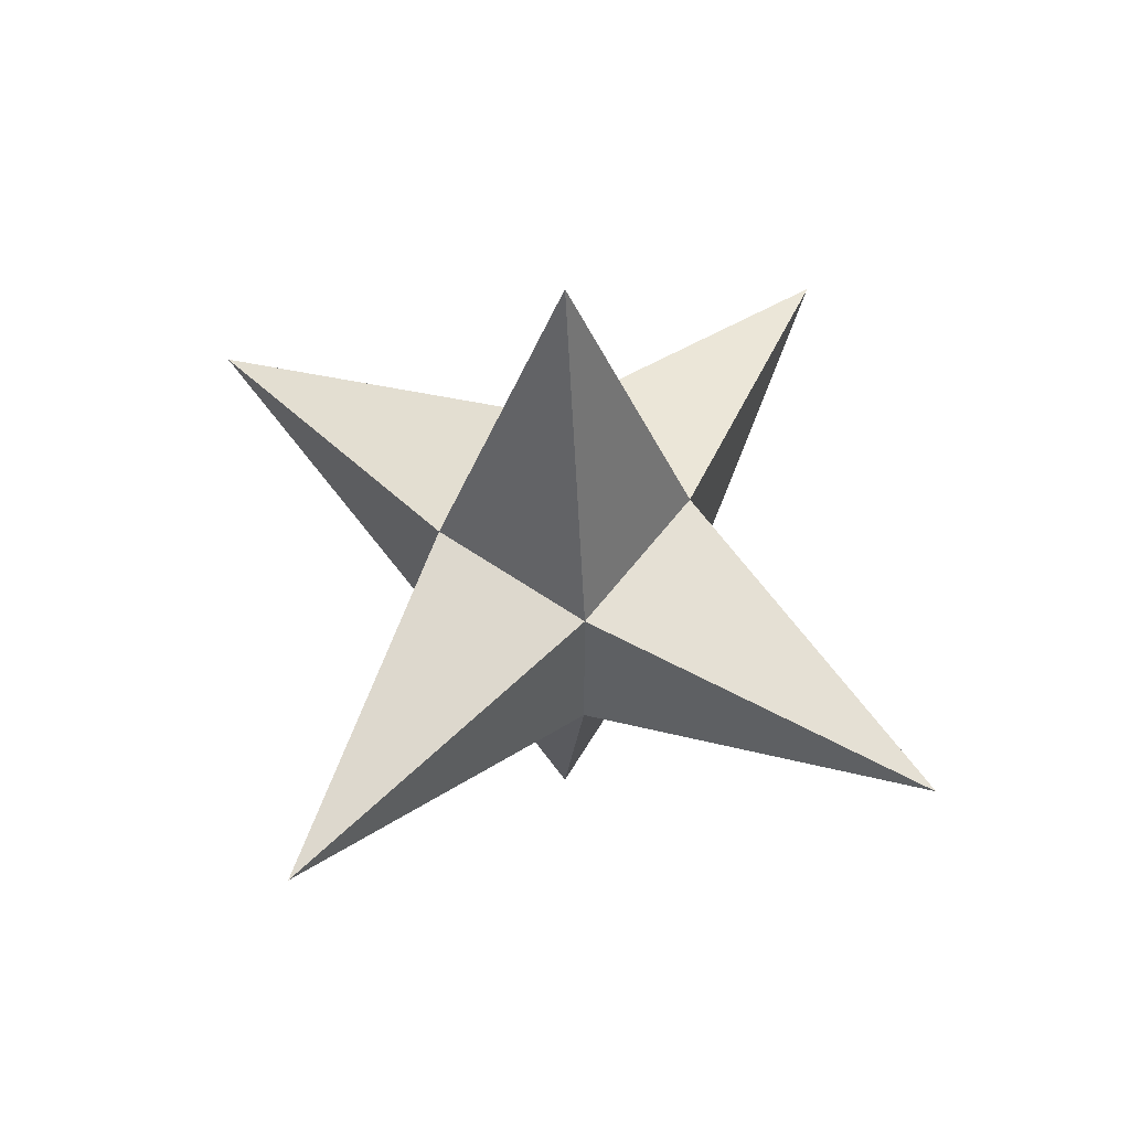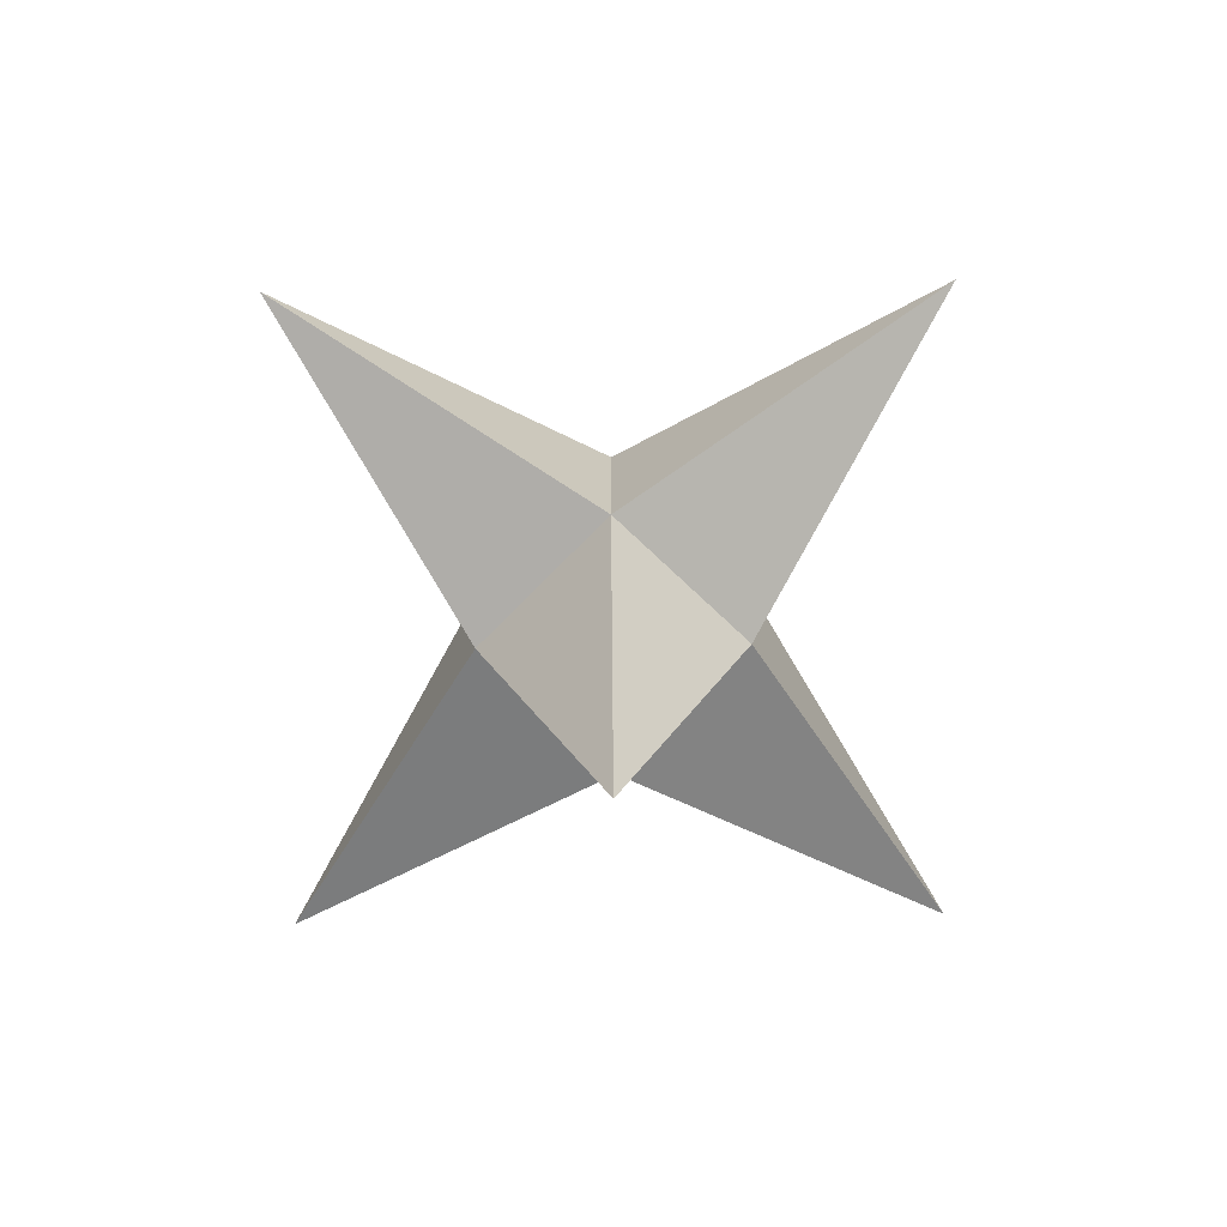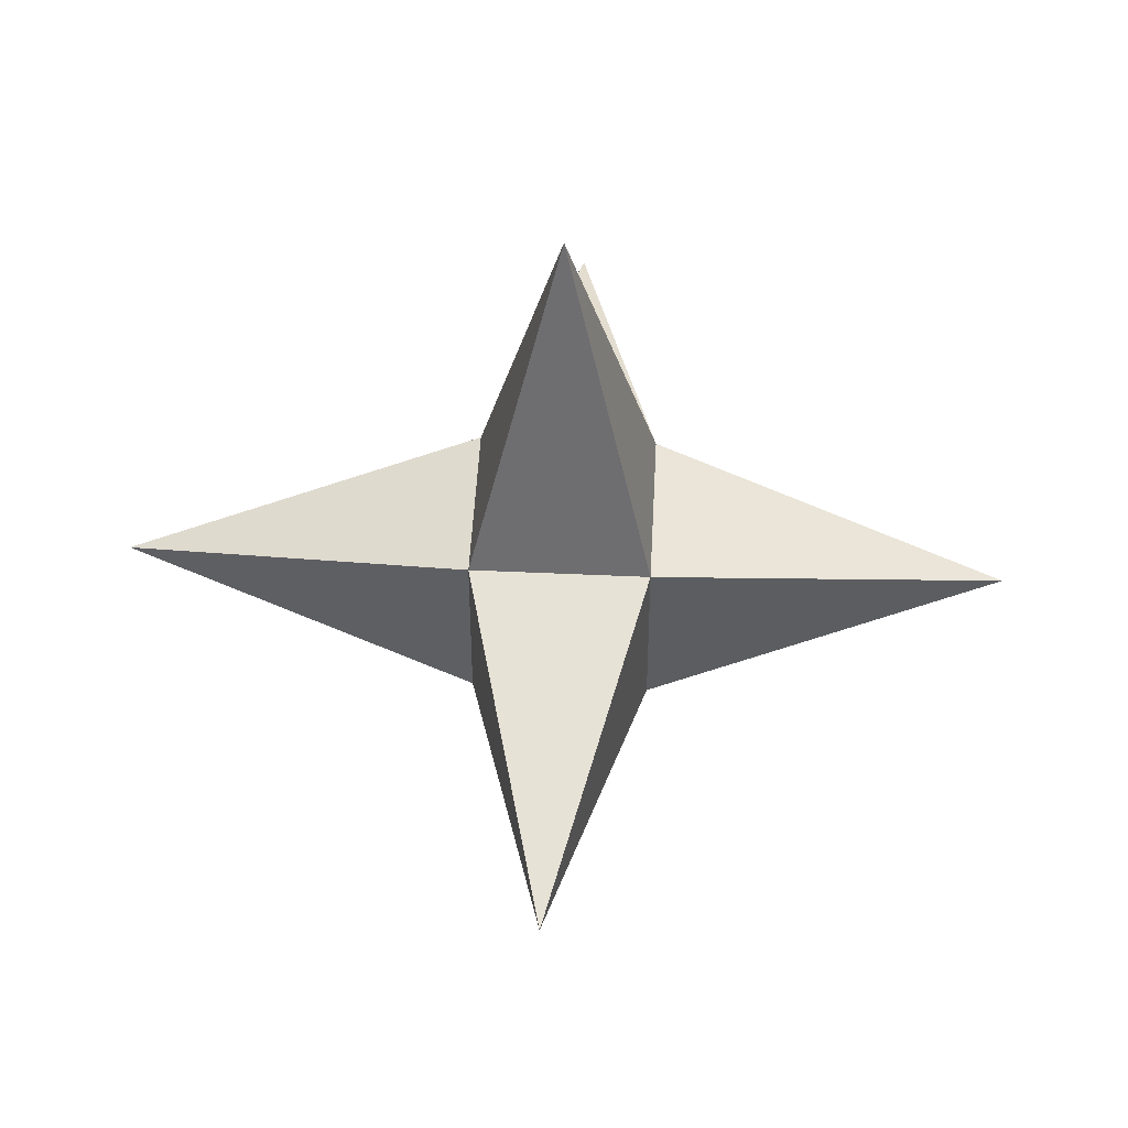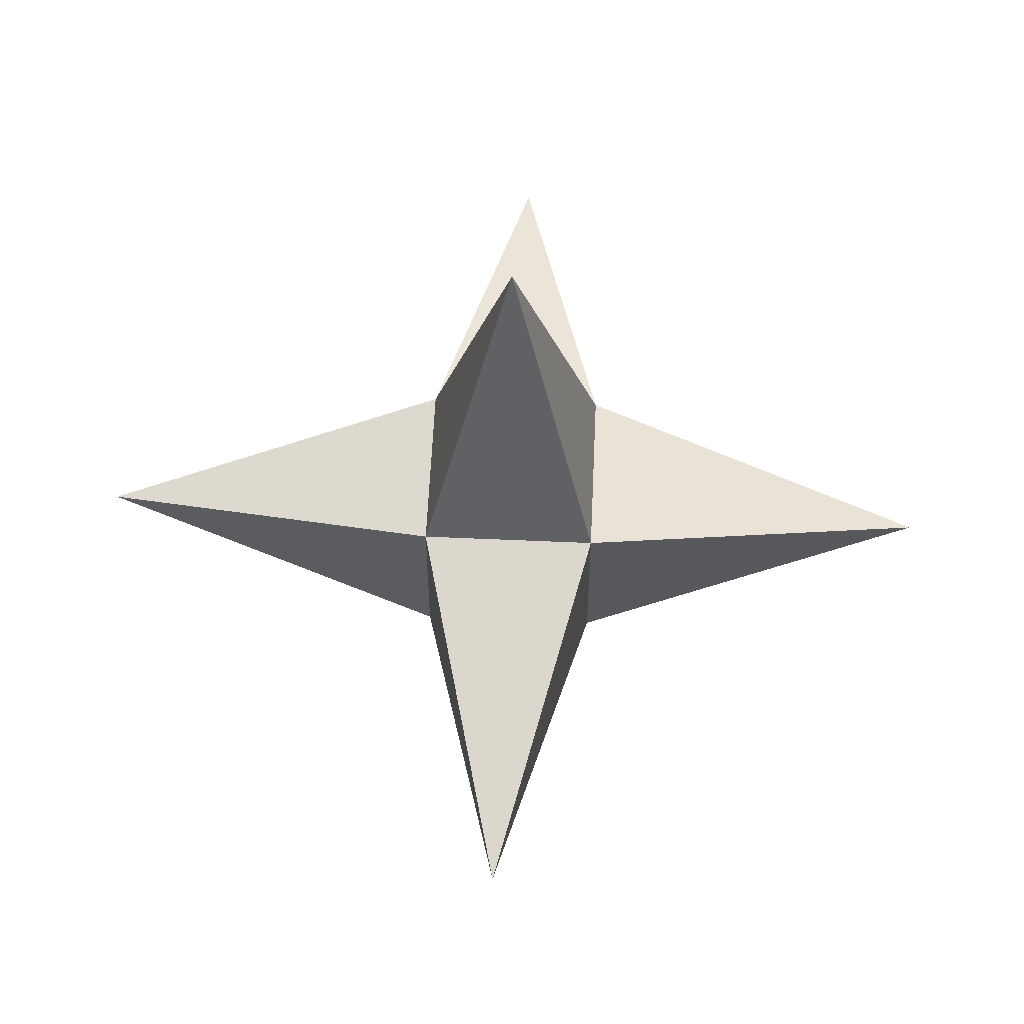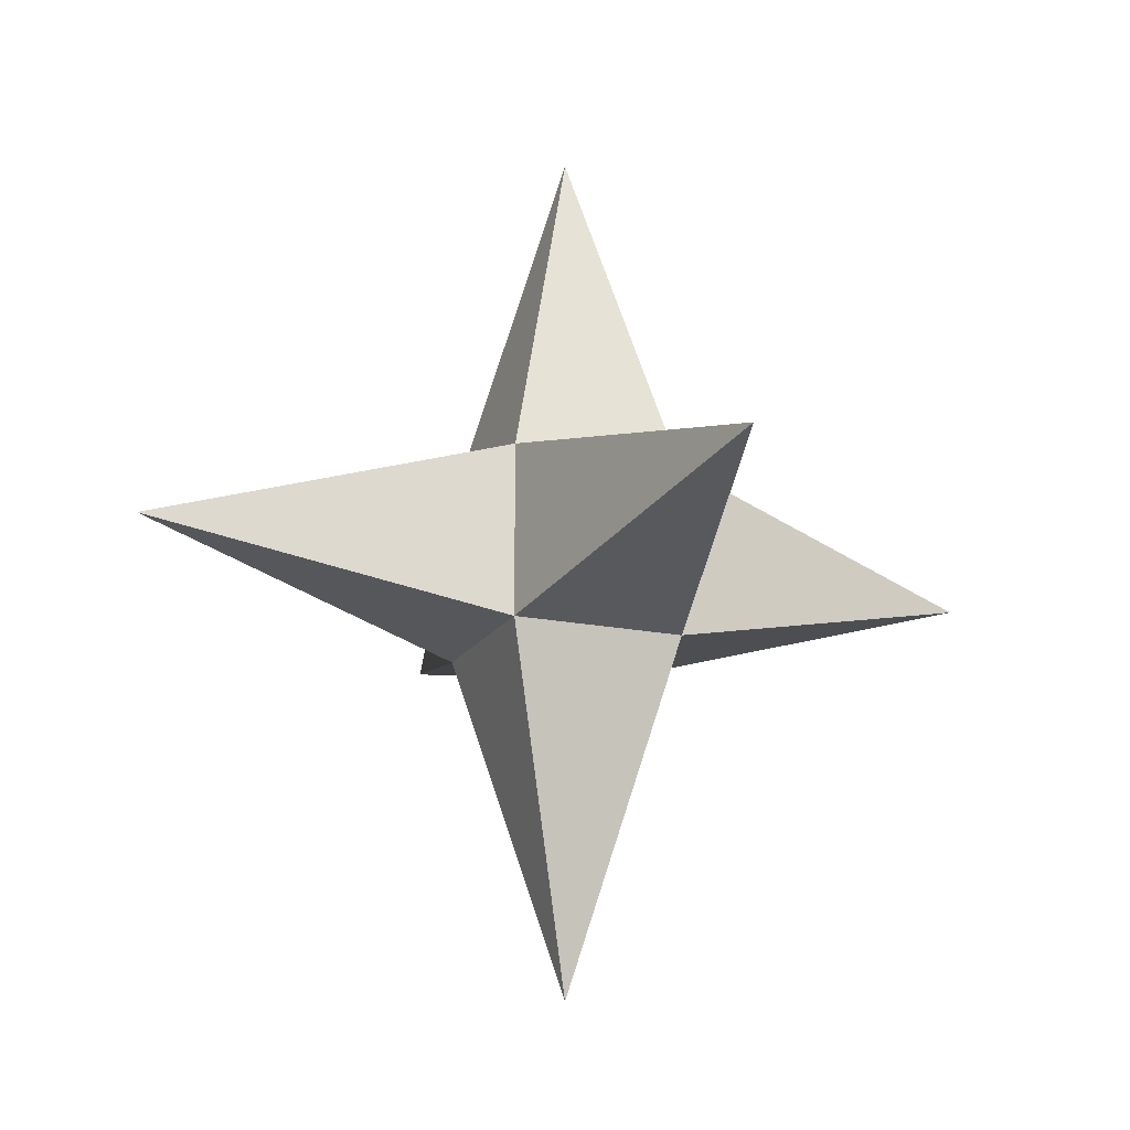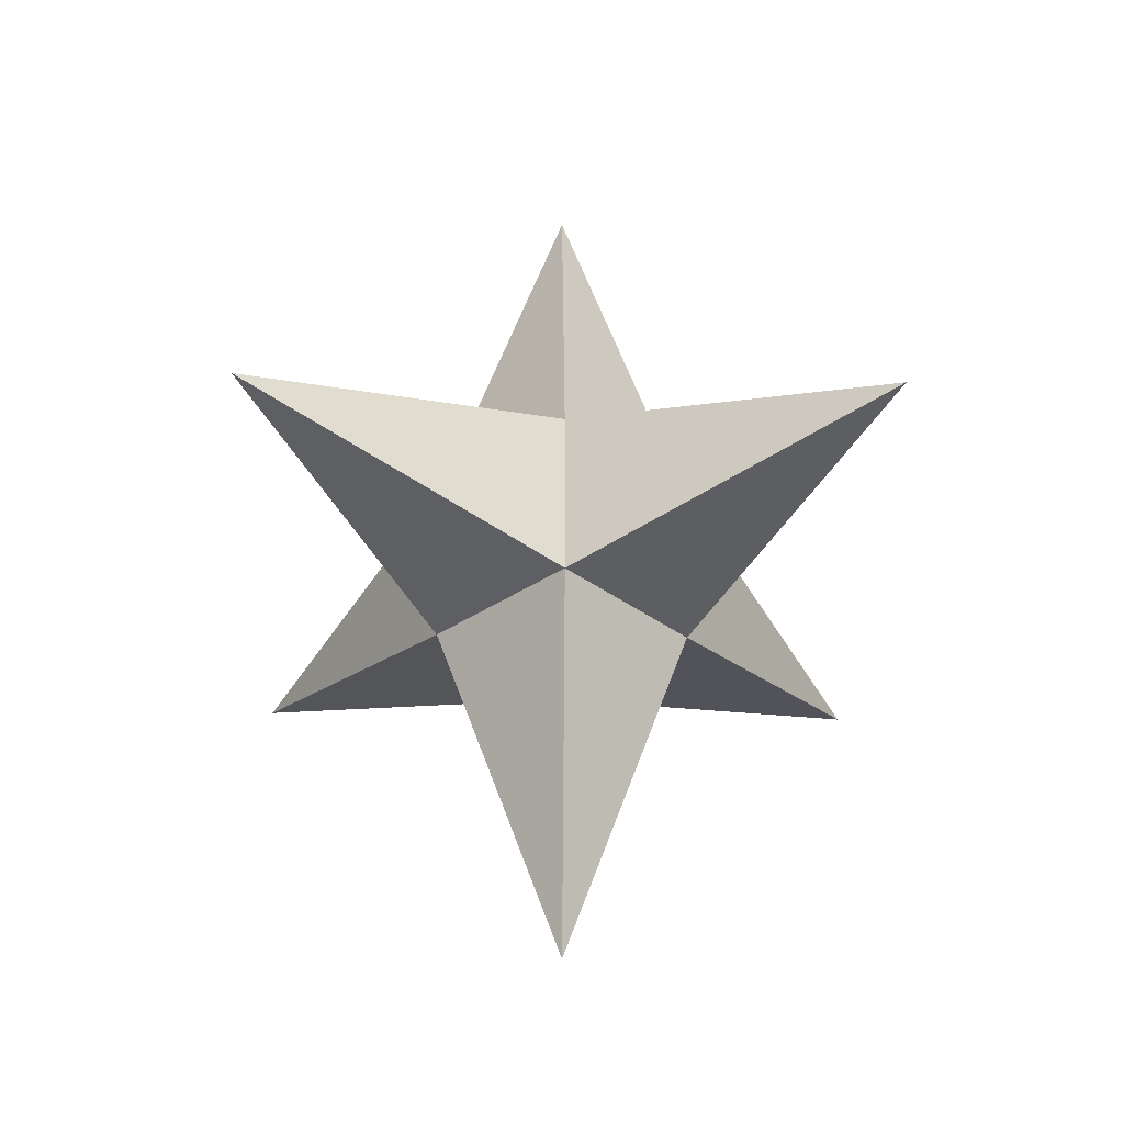
<metadata>
{"format":"obj","ext":"obj","renderer":"f3d","projection":"perspective","resolution":1024,"background":"white","views":[{"elev":56.5,"azim":-53.8,"up":"+Y"},{"elev":-70.4,"azim":136.0,"up":"+Y"},{"elev":49.3,"azim":92.9,"up":"+Y"},{"elev":58.8,"azim":-177.4,"up":"+Y"},{"elev":-17.8,"azim":-112.0,"up":"+Y"},{"elev":-33.1,"azim":43.7,"up":"+Y"}]}
</metadata>
<code>
o Cube_Cube.001
v 0 0.5218 0
v -0.1044 0.1044 -0.1044
v -0.1044 0.1044 0.1044
v 0.1044 0.1044 0.1044
v 0.1044 0.1044 -0.1044
v -0.1044 -0.1044 -0.1044
v 0 -0.5218 0
v -0.1044 -0.1044 0.1044
v 0.1044 -0.1044 -0.1044
v 0.1044 -0.1044 0.1044
v 0.5218 -0 0
v -0.5218 0 0
v 0 -0 0.5218
v 0 0 -0.5218
f 1 4 5
f 1 5 2
f 1 3 4
f 1 2 3
f 9 14 5
f 6 14 9
f 5 14 2
f 2 14 6
f 13 10 4
f 13 4 3
f 13 8 10
f 13 3 8
f 11 10 9
f 11 9 5
f 11 4 10
f 11 5 4
f 10 7 9
f 8 7 10
f 9 7 6
f 6 7 8
f 2 12 3
f 6 12 2
f 3 12 8
f 8 12 6

</code>
